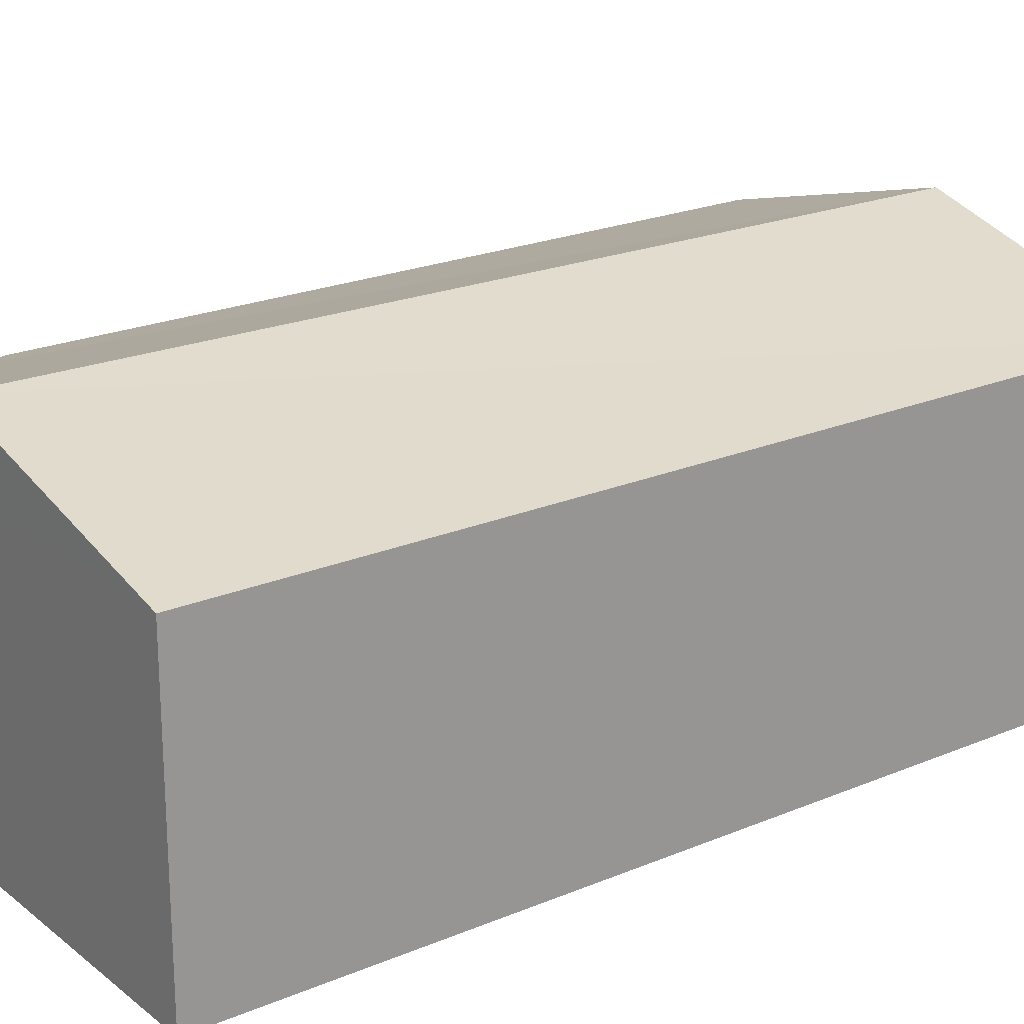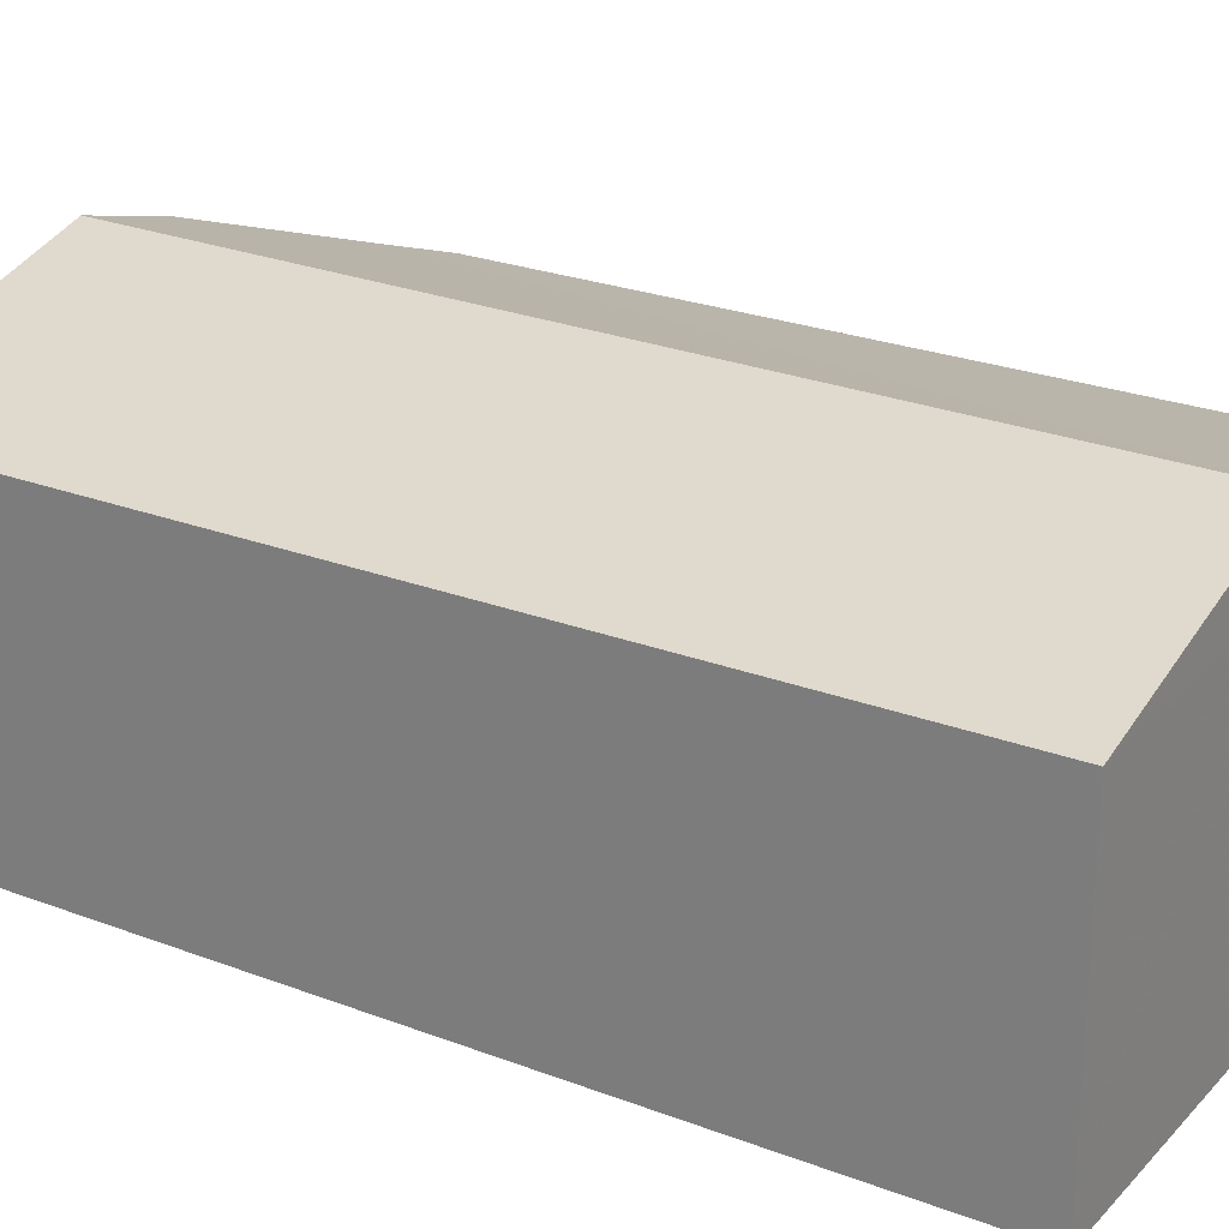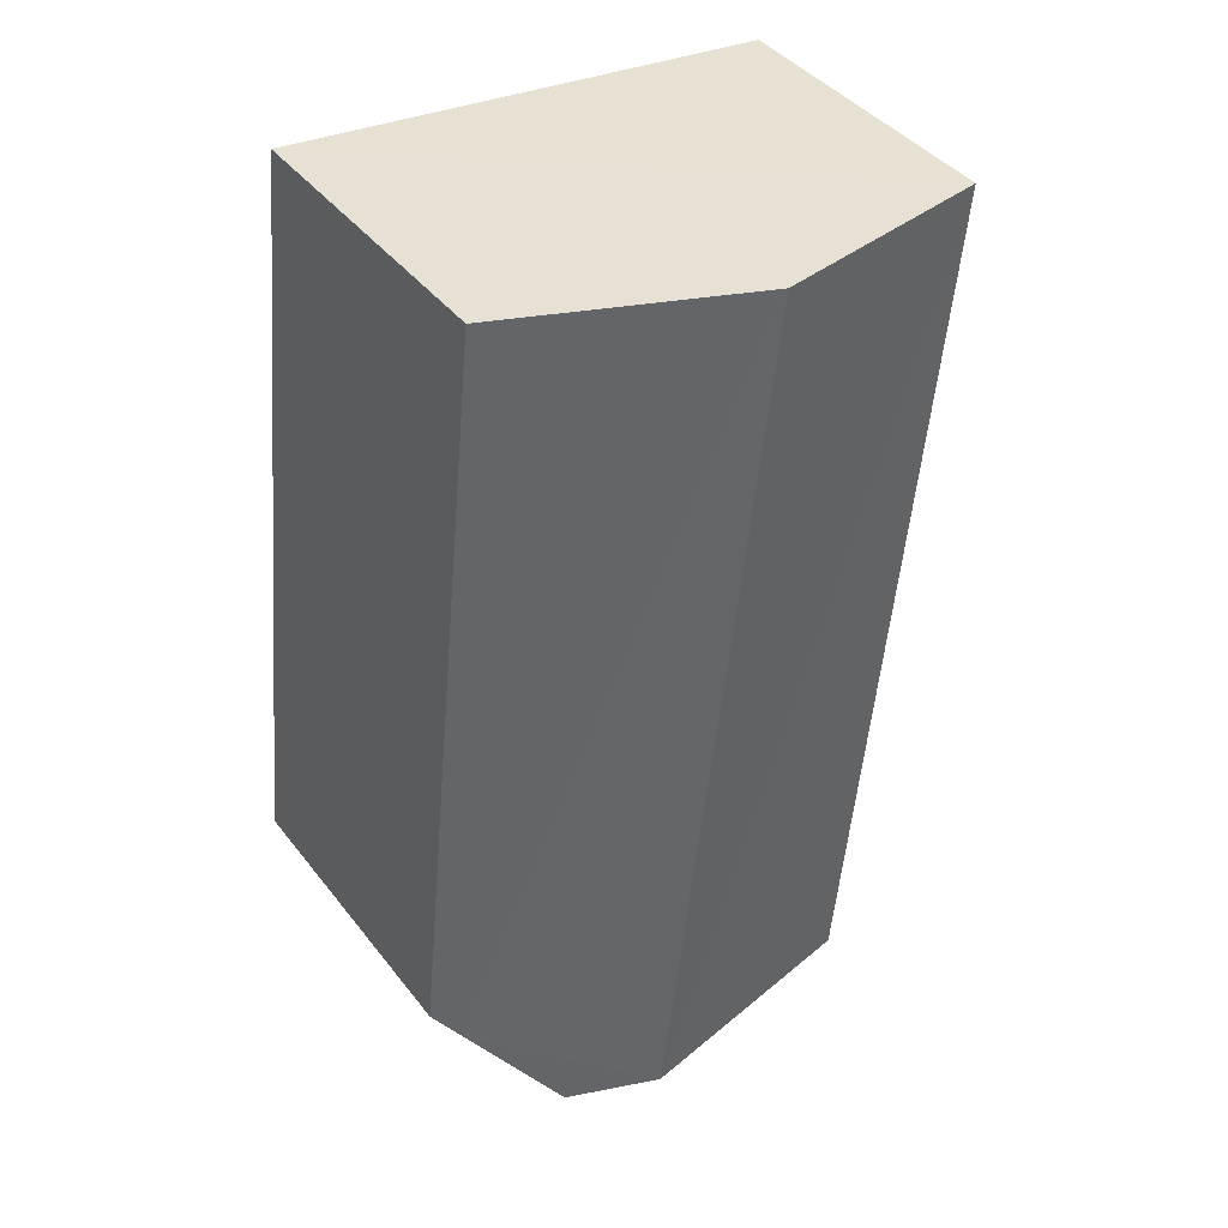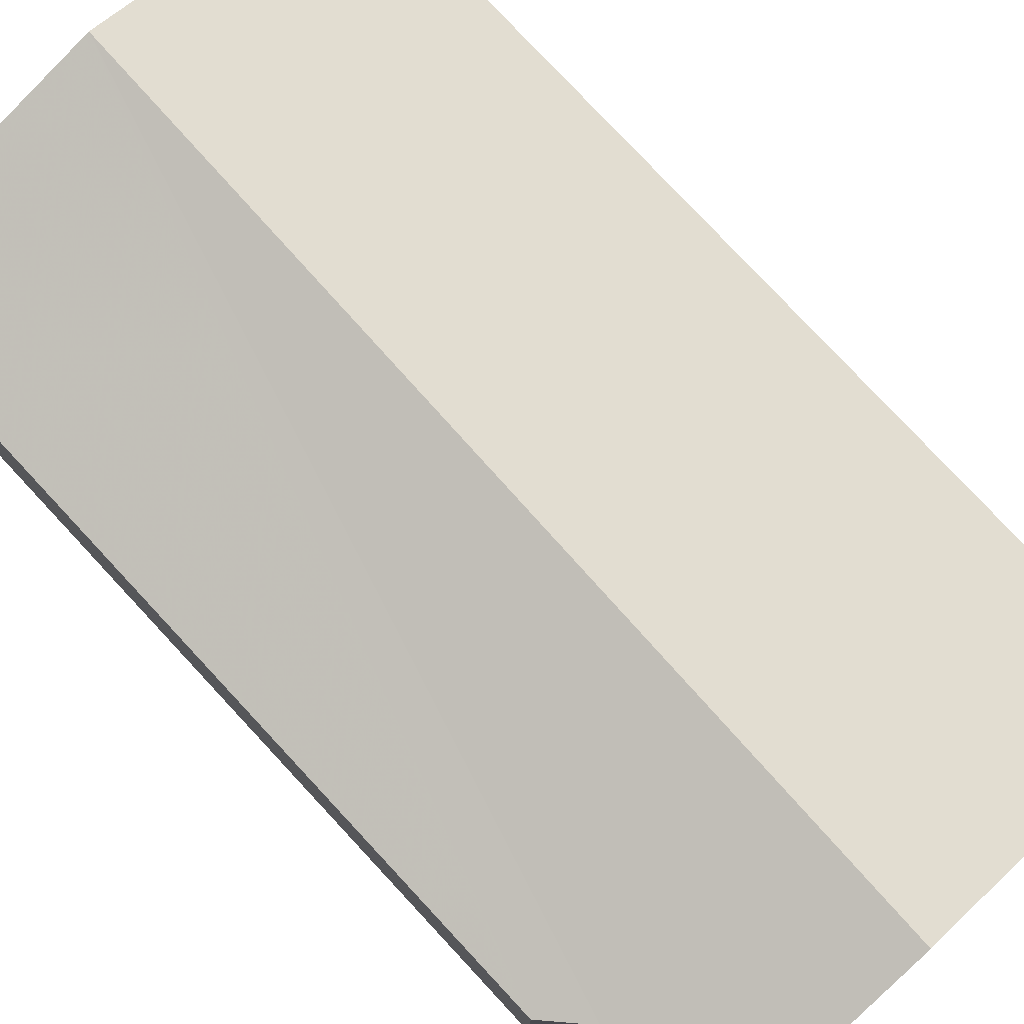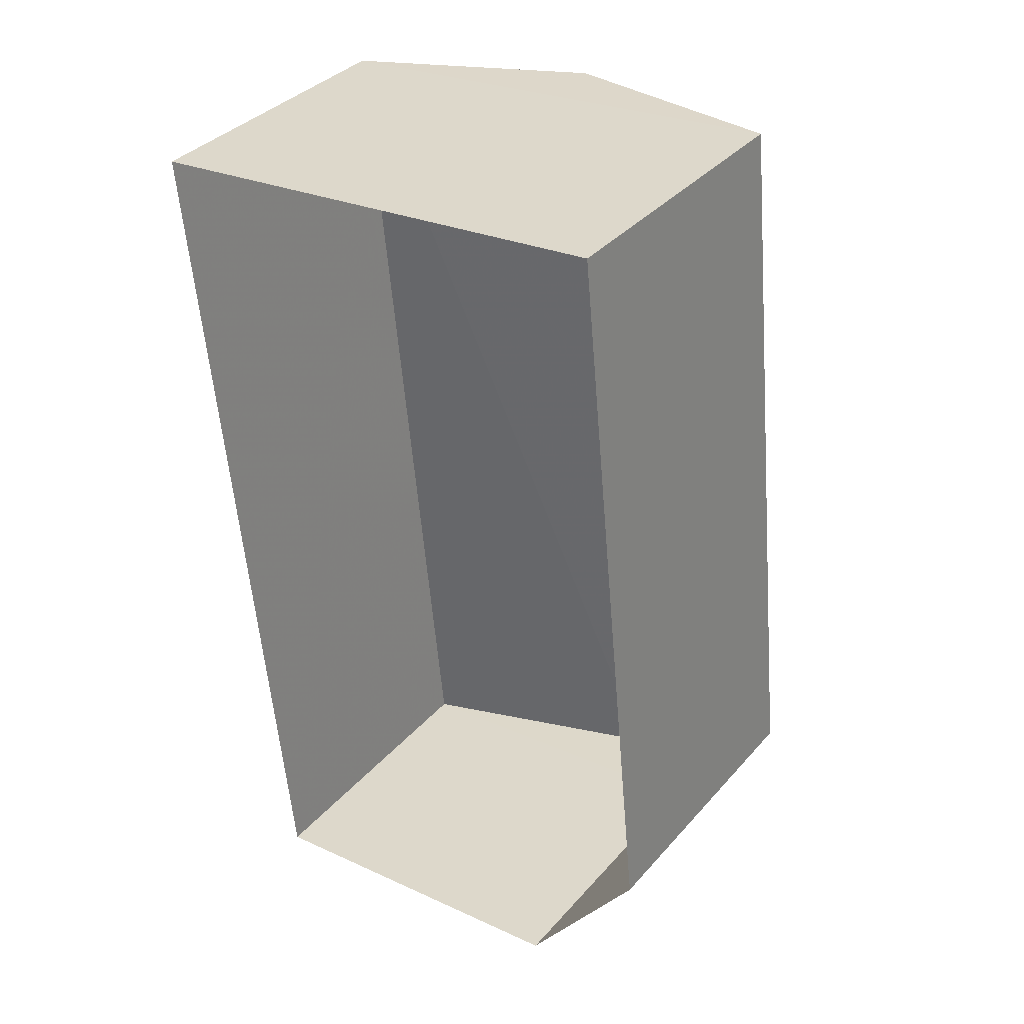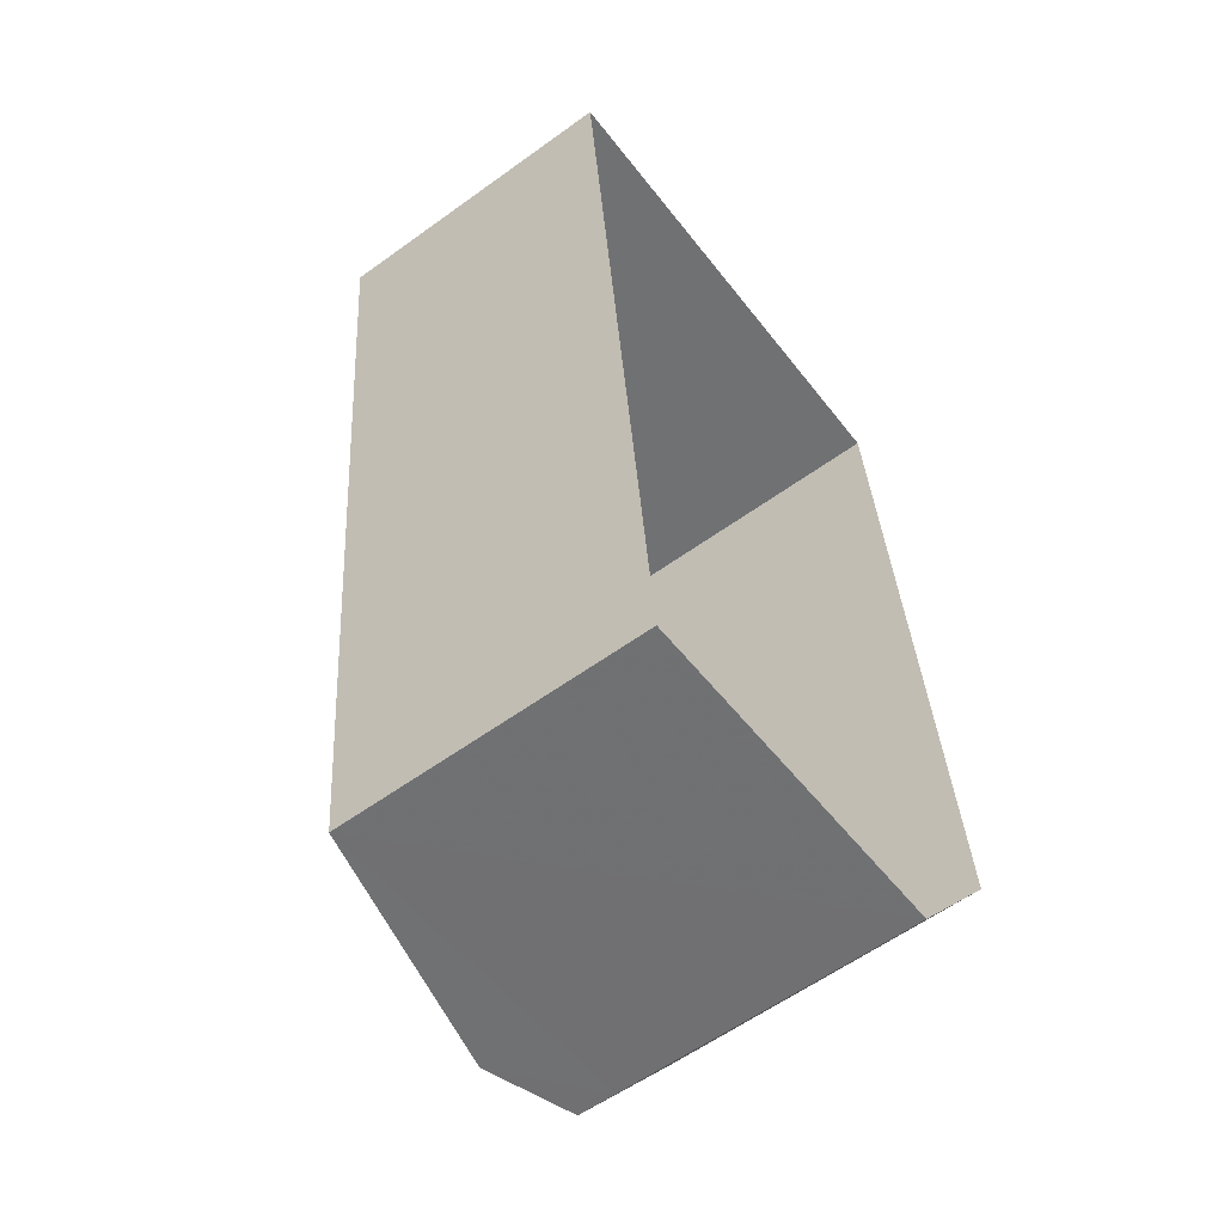
<metadata>
{"format":"obj","ext":"obj","renderer":"f3d","projection":"perspective","resolution":1024,"background":"white","views":[{"elev":21.8,"azim":47.8,"up":"+Z"},{"elev":24.8,"azim":116.2,"up":"+Z"},{"elev":41.2,"azim":-34.2,"up":"+Y"},{"elev":78.3,"azim":-48.7,"up":"+Z"},{"elev":36.2,"azim":-144.6,"up":"+Y"},{"elev":-59.5,"azim":126.6,"up":"+Y"}]}
</metadata>
<code>
v -8.916e+04 -9.925e+04 7.65
v -8.915e+04 -9.925e+04 7.65
v -8.916e+04 -9.927e+04 7.651
v -8.915e+04 -9.927e+04 7.65
v -8.915e+04 -9.927e+04 7.65
v -8.915e+04 -9.925e+04 14.47
v -8.916e+04 -9.925e+04 13.24
v -8.916e+04 -9.927e+04 13.24
v -8.916e+04 -9.927e+04 13.4
v -8.915e+04 -9.925e+04 13.24
v -8.915e+04 -9.927e+04 14.47
v -8.915e+04 -9.927e+04 13.97
v -8.915e+04 -9.927e+04 13.24
v -8.915e+04 -9.927e+04 13.24
f 1 2 3
f 2 4 3
f 4 5 3
f 6 7 8
f 9 6 8
f 10 6 11
f 11 9 12
f 11 6 9
f 10 11 13
f 10 2 1
f 7 10 1
f 10 4 2
f 10 13 4
f 5 13 14
f 5 4 13
f 6 10 7
f 8 1 3
f 8 7 1
f 9 5 14
f 14 12 9
f 9 3 5
f 8 3 9
f 14 11 12
f 14 13 11

</code>
